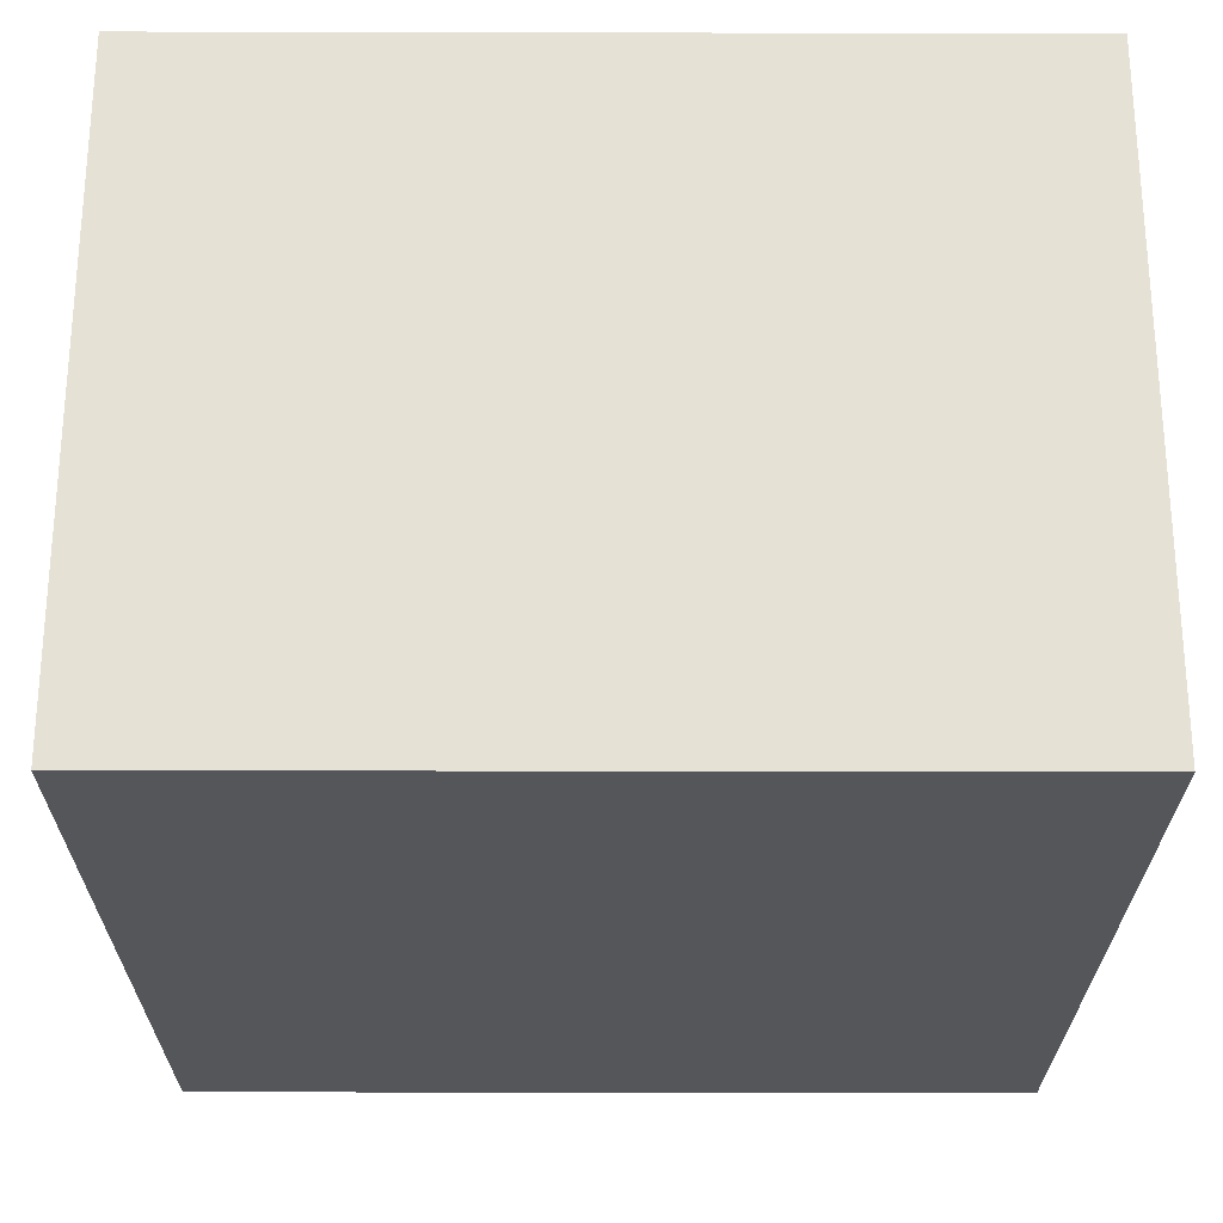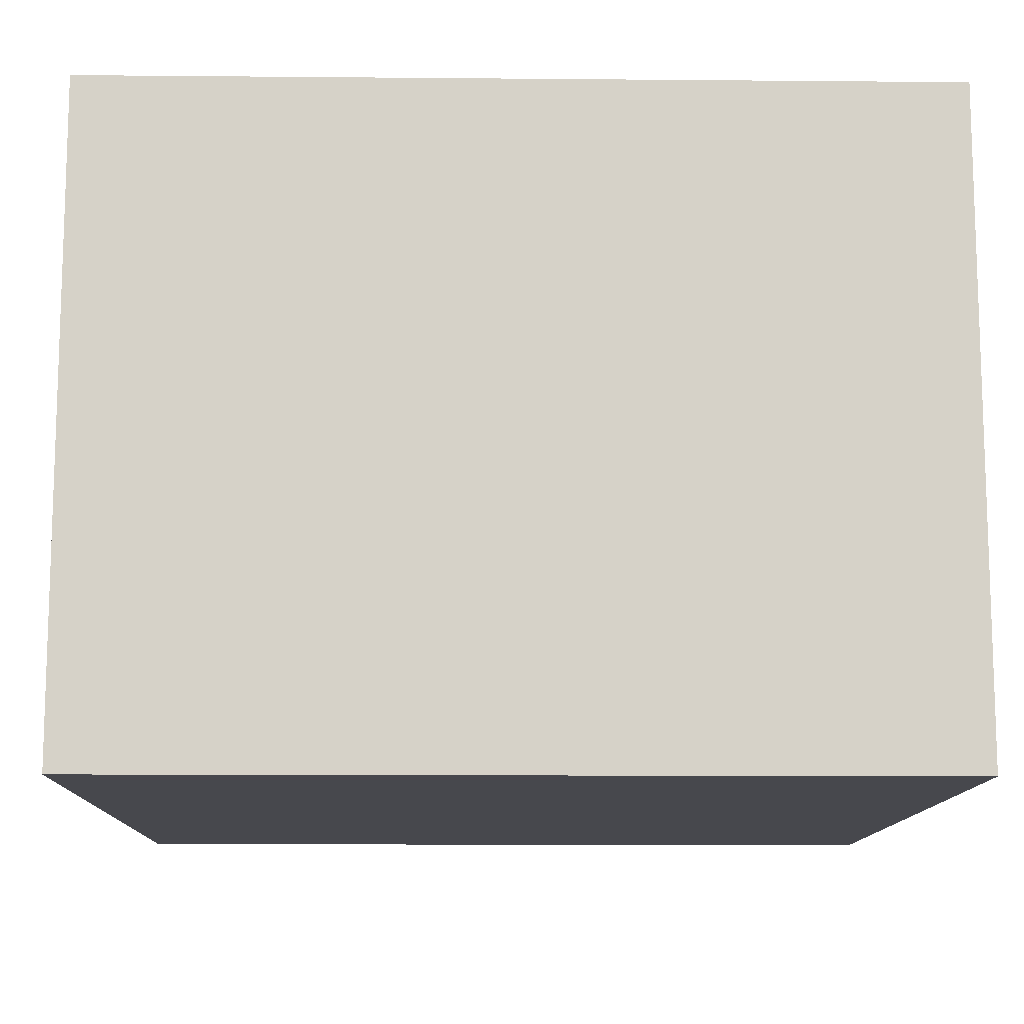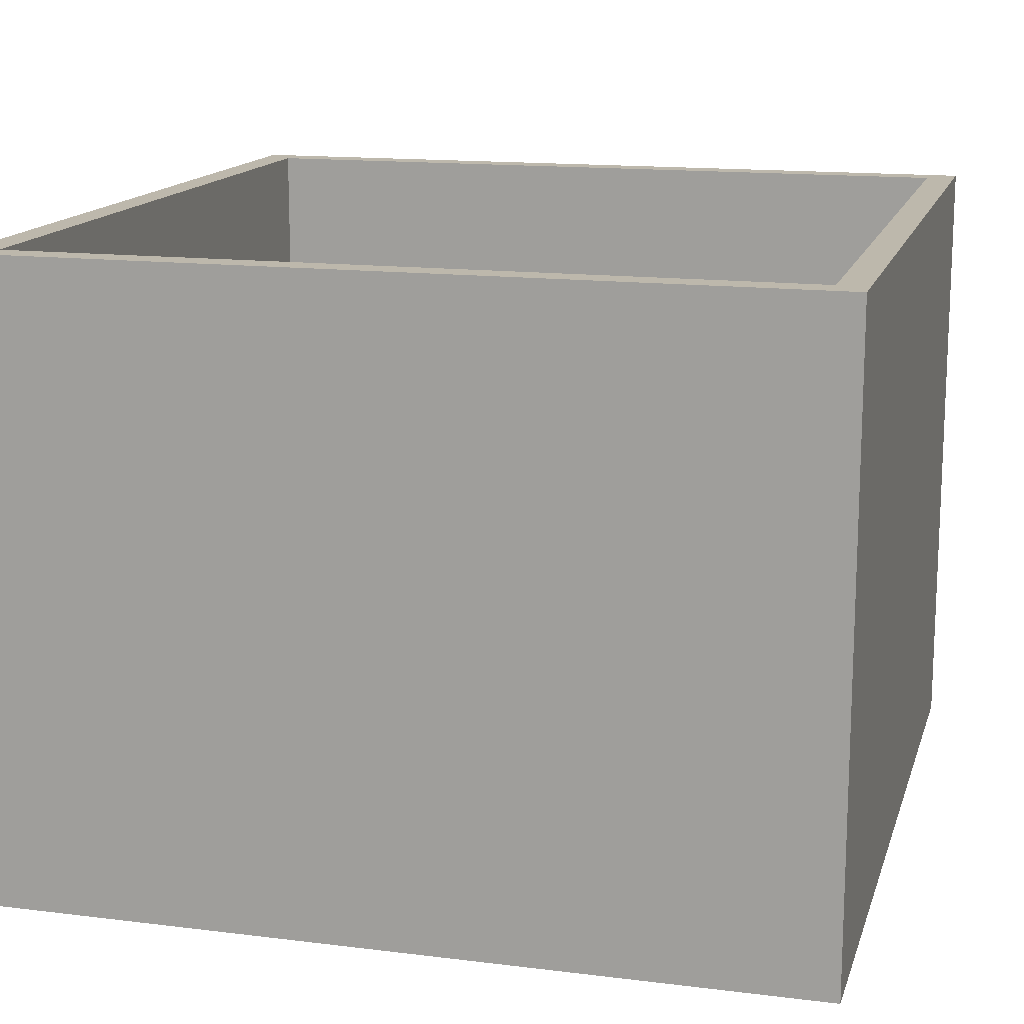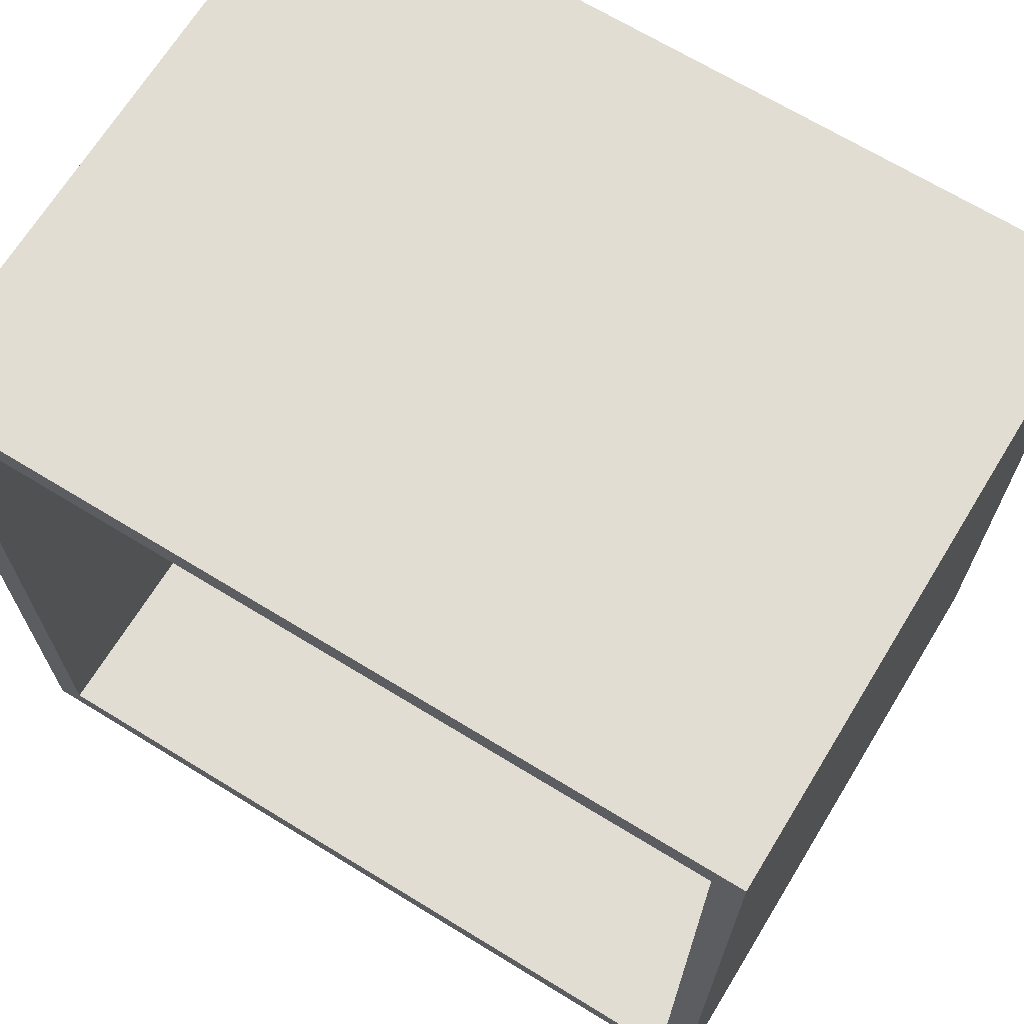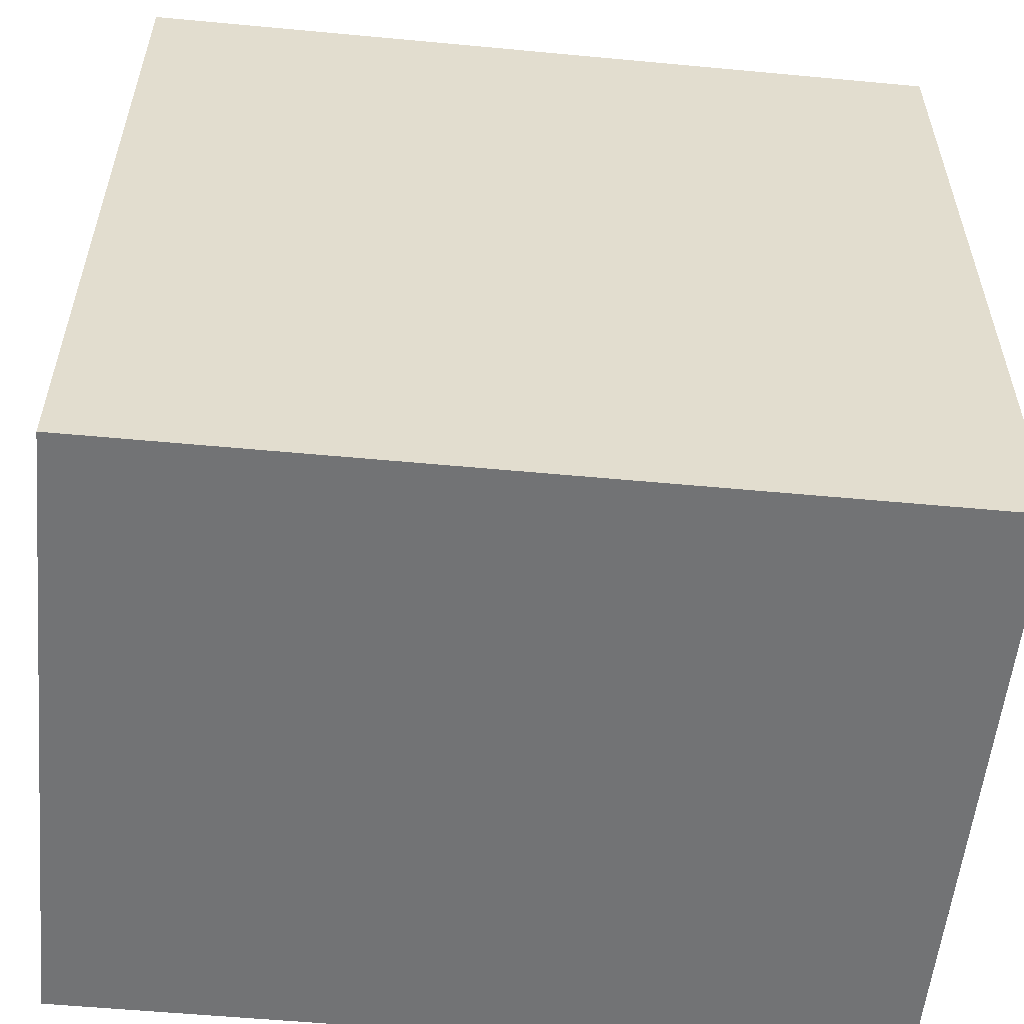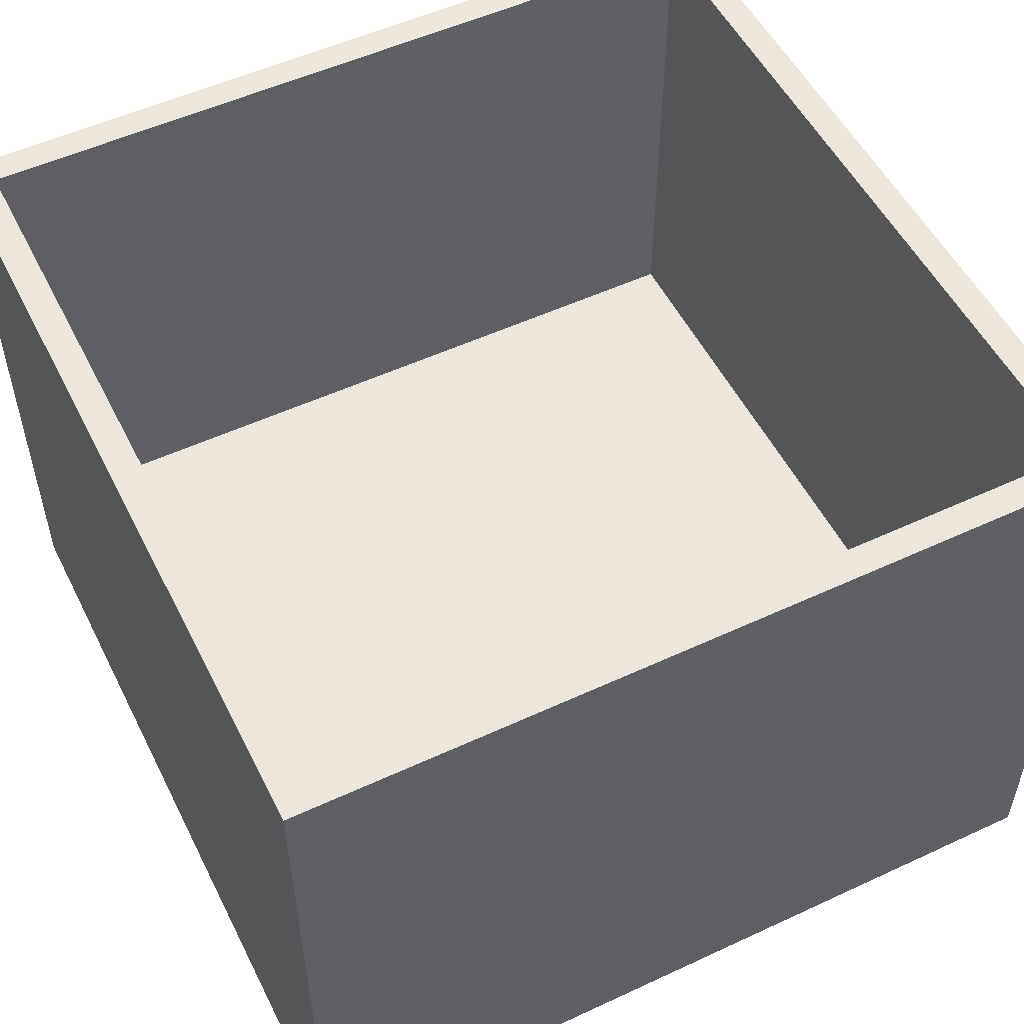
<metadata>
{"format":"obj","ext":"obj","renderer":"f3d","projection":"perspective","resolution":1024,"background":"white","views":[{"elev":-25.2,"azim":179.8,"up":"+Z"},{"elev":-11.9,"azim":178.8,"up":"+Z"},{"elev":14.7,"azim":-75.0,"up":"+Z"},{"elev":68.2,"azim":31.5,"up":"+Y"},{"elev":-55.8,"azim":174.4,"up":"+Y"},{"elev":53.2,"azim":63.6,"up":"+Z"}]}
</metadata>
<code>
v -1.5 1.5 0
v 1.5 1.5 0
v 1.5 1.5 2
v -1.615 1.615 -0.5
v 1.615 1.615 -0.5
v 1.615 -1.615 -0.5
v -1.615 -1.615 -0.5
v 1.615 1.615 2
v 1.615 -1.615 2
v -1.615 -1.615 2
v -1.615 1.615 2
v 1.5 -1.5 2
v 1.5 -1.5 0
v -1.5 -1.5 2
v -1.5 -1.5 0
v -1.5 1.5 2
f 9 5 8
f 6 5 9
f 13 1 15
f 10 6 9
f 16 3 11
f 16 11 14
f 11 7 10
f 10 14 11
f 1 2 16
f 4 7 11
f 7 6 10
f 10 9 14
f 16 2 3
f 15 1 14
f 13 15 12
f 2 13 3
f 3 13 12
f 14 1 16
f 7 5 6
f 12 15 14
f 4 5 7
f 12 9 3
f 8 3 9
f 2 1 13
f 5 4 8
f 8 11 3
f 8 4 11
f 12 14 9

</code>
